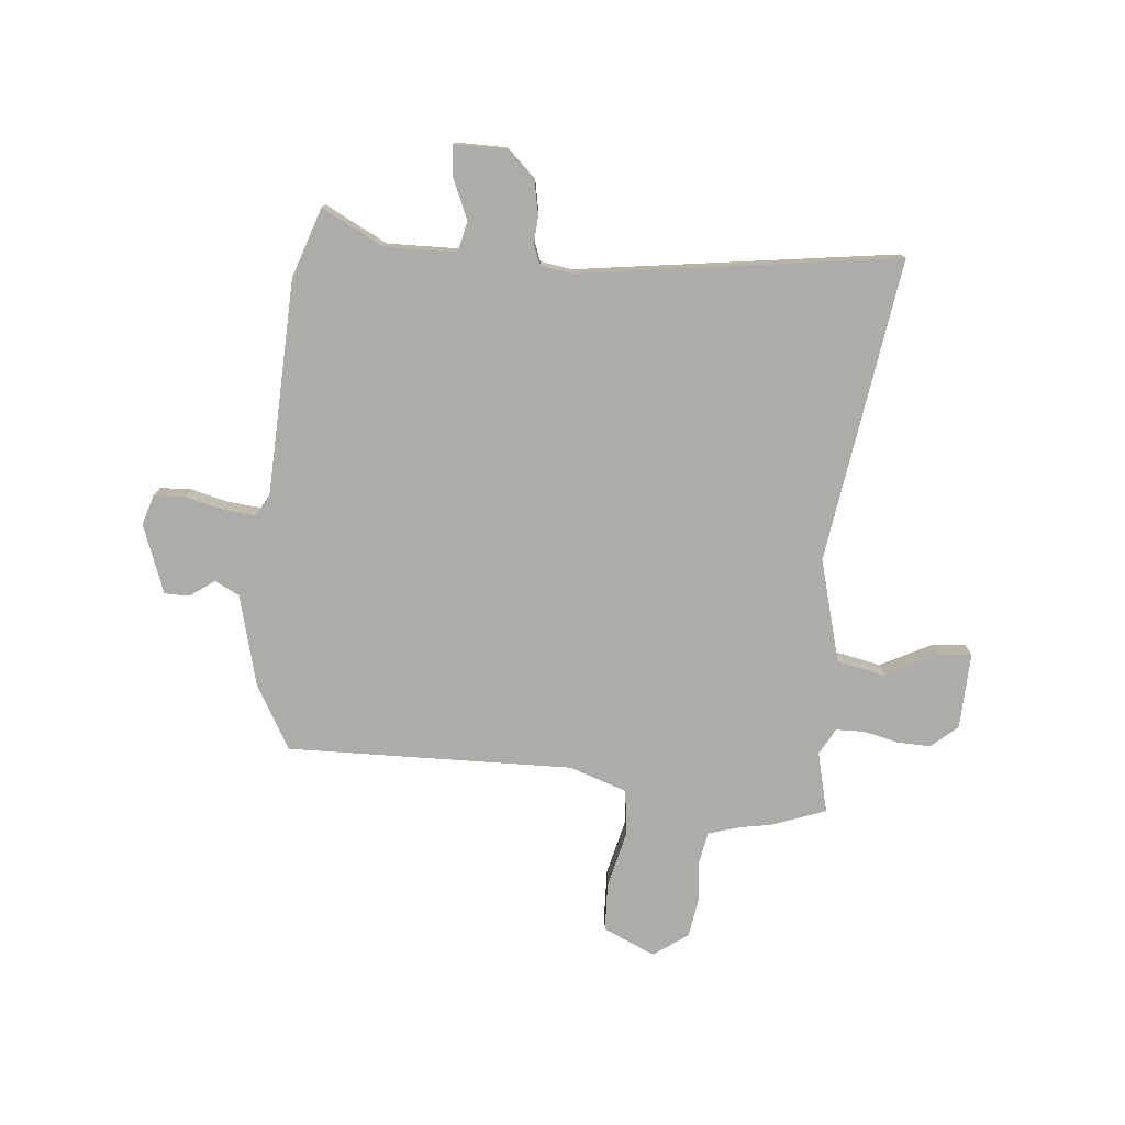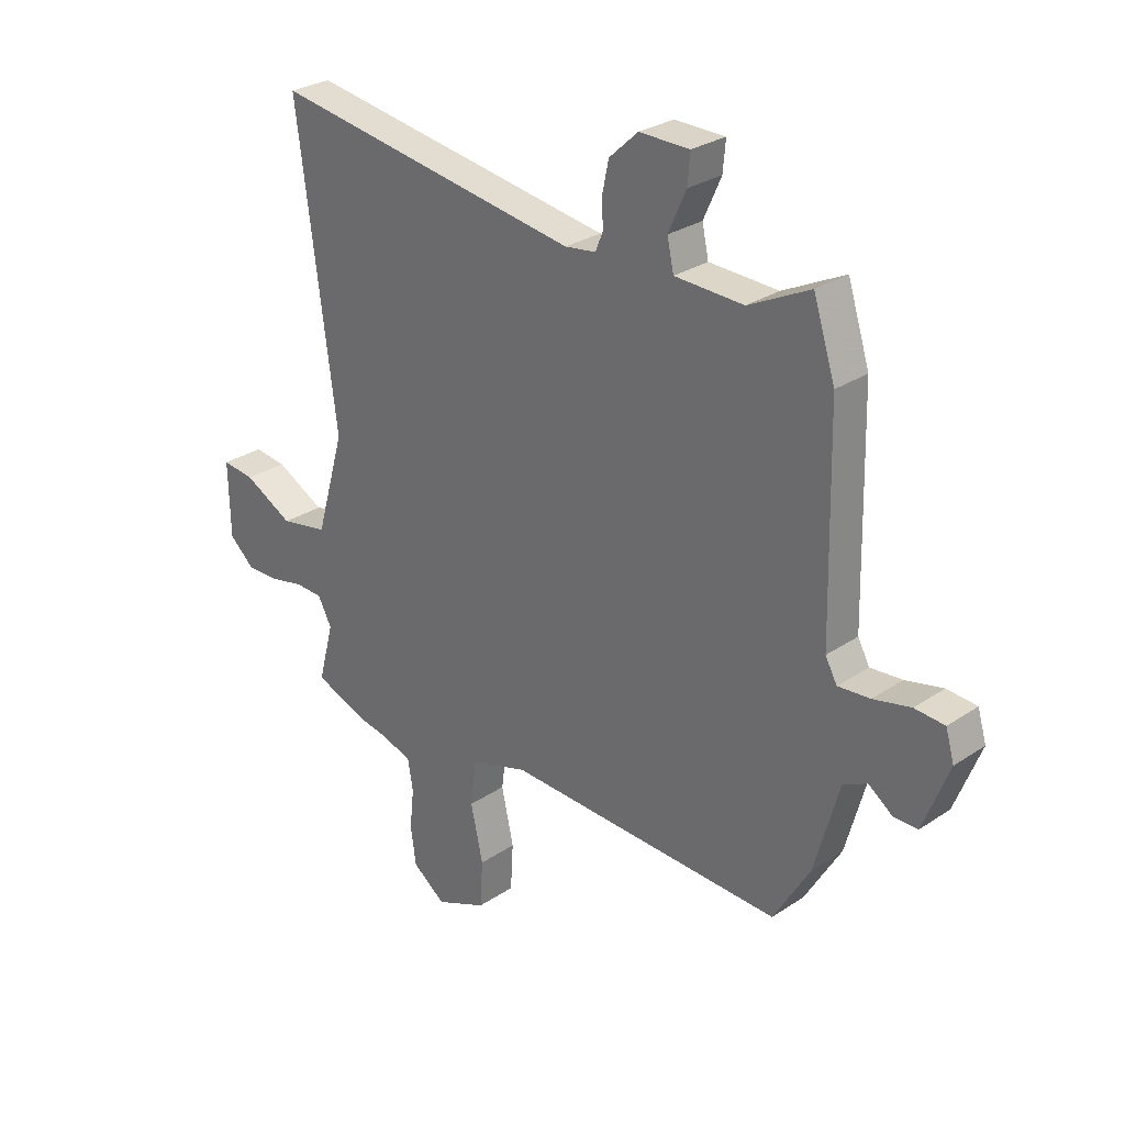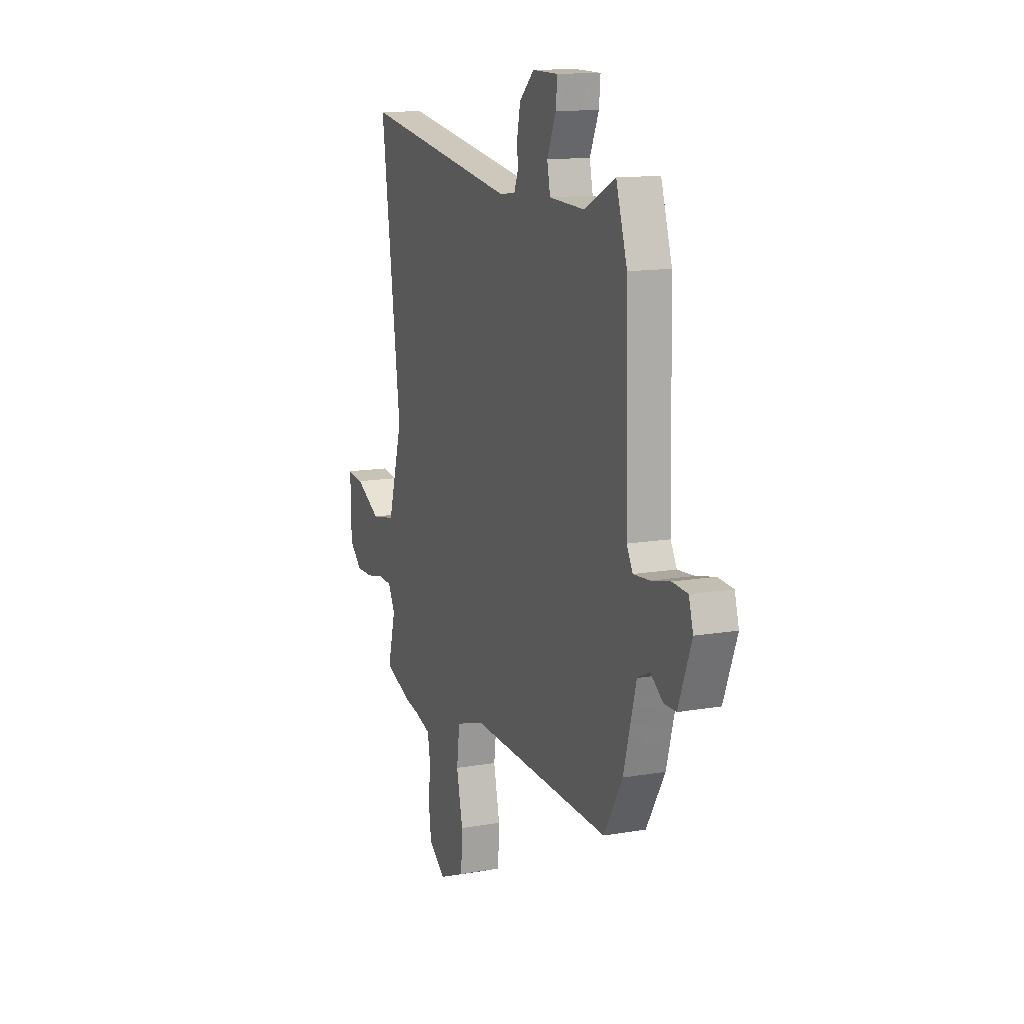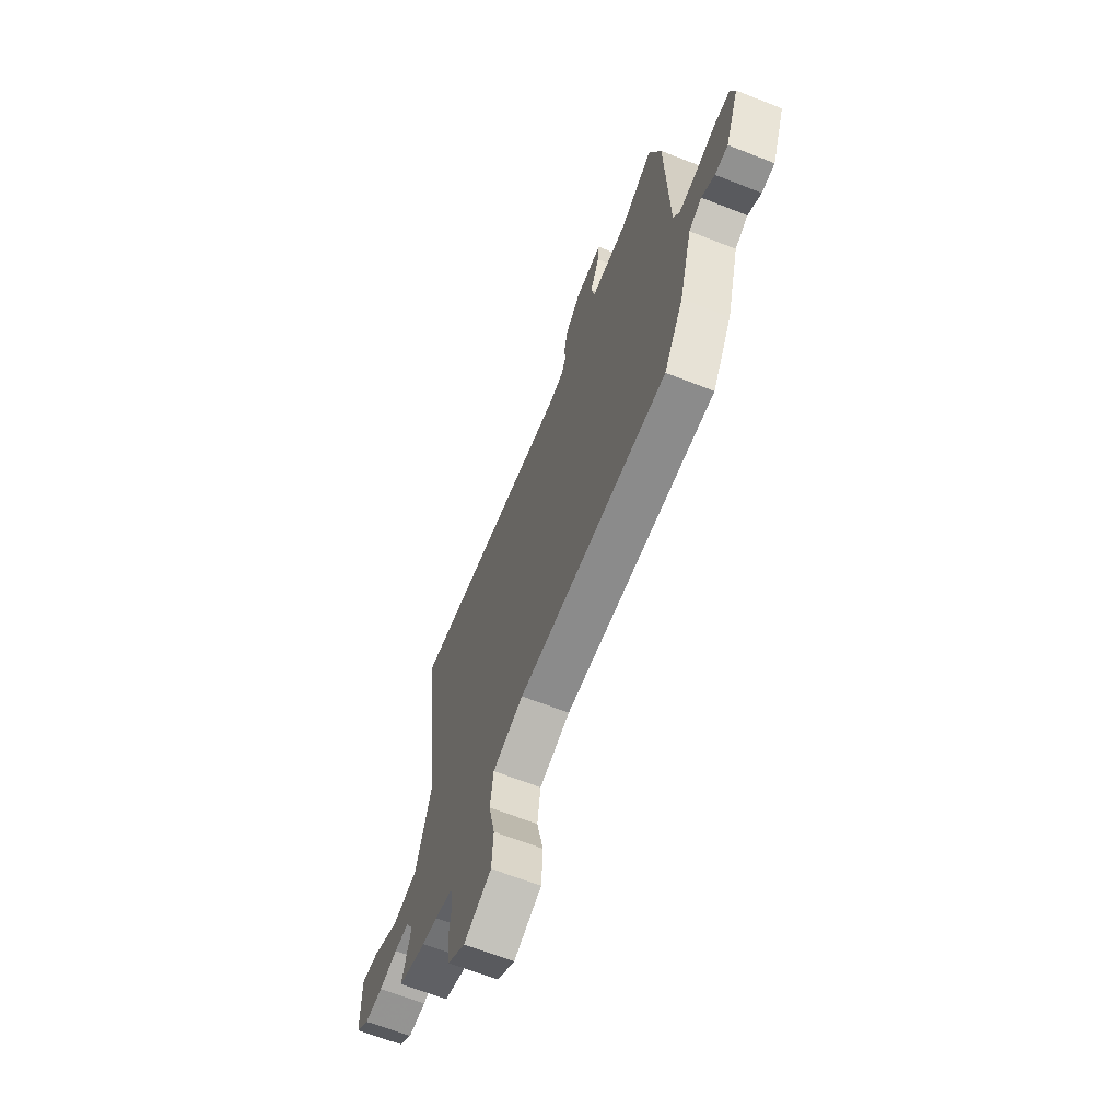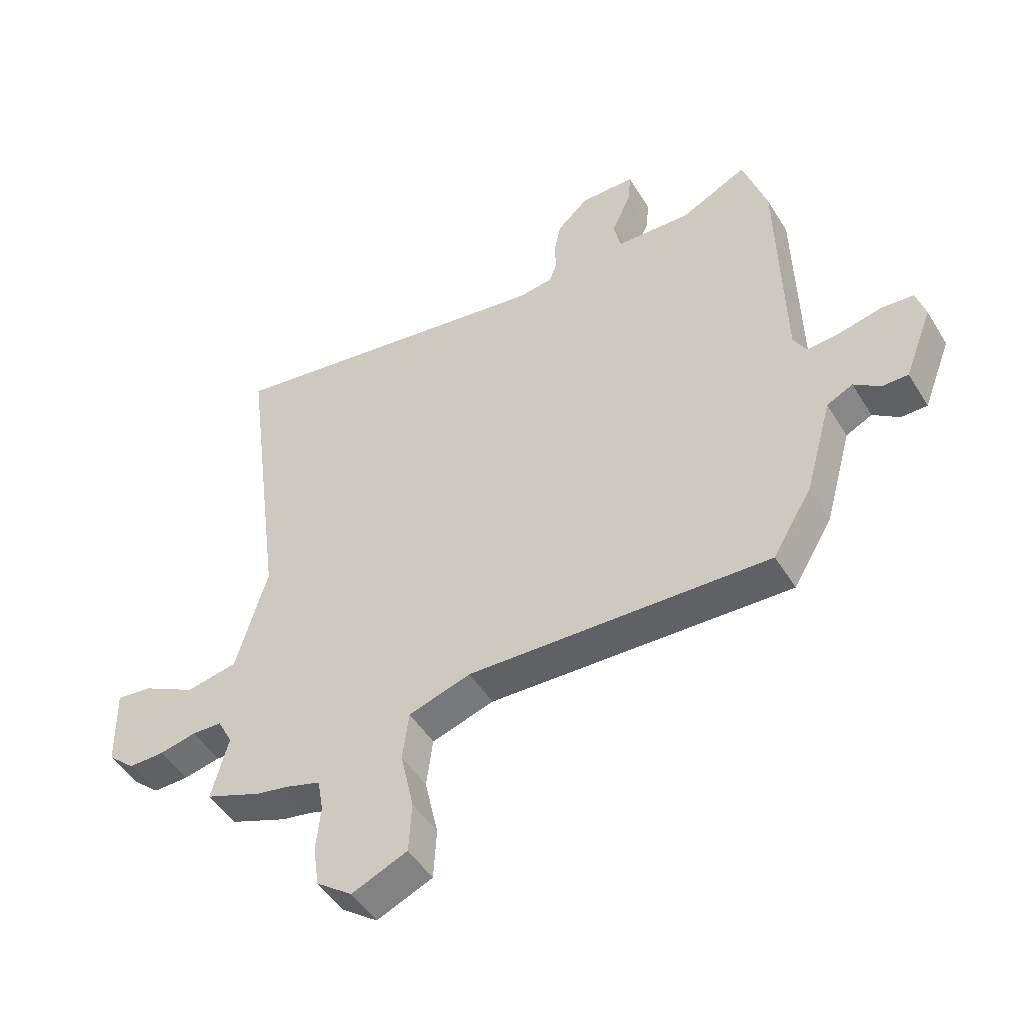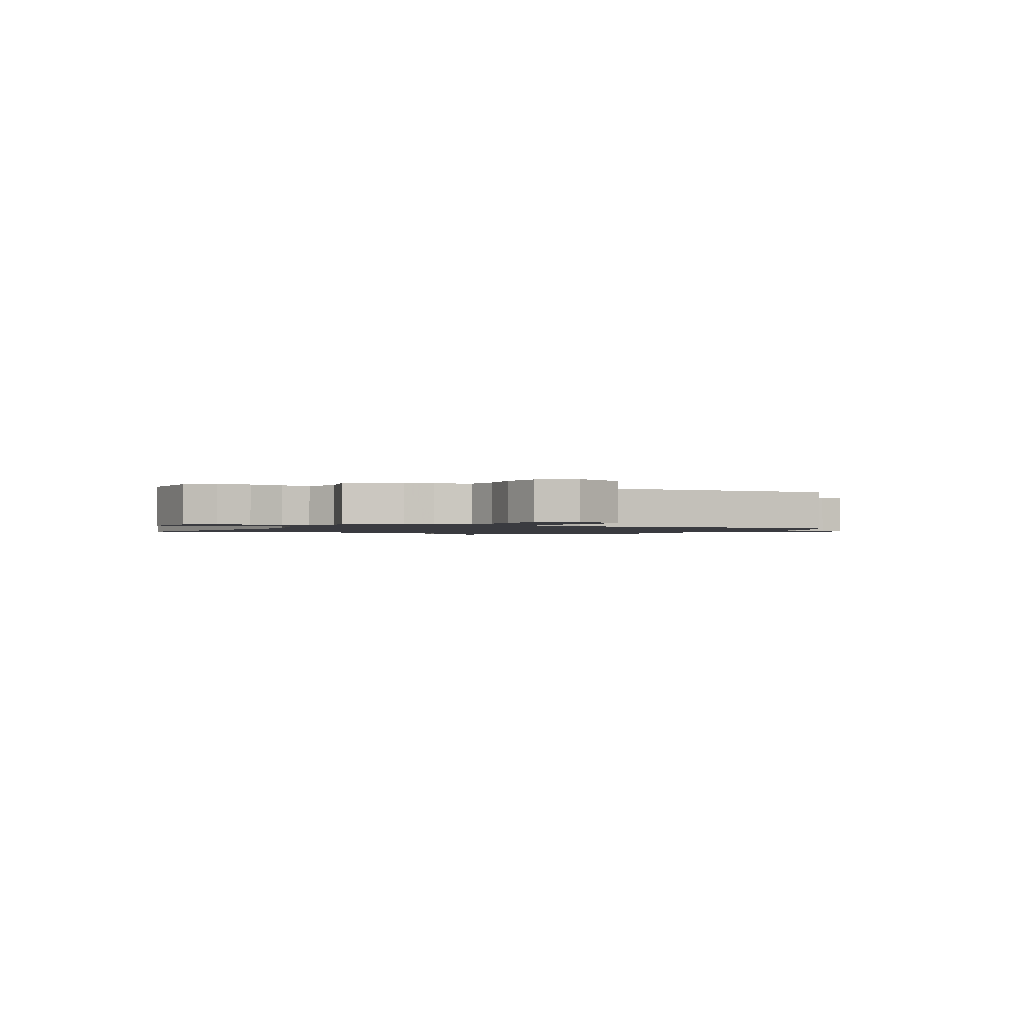
<metadata>
{"format":"obj","ext":"obj","renderer":"f3d","projection":"perspective","resolution":1024,"background":"white","views":[{"elev":-76.7,"azim":-6.2,"up":"+Y"},{"elev":28.3,"azim":-135.3,"up":"+Z"},{"elev":13.3,"azim":-111.6,"up":"+Z"},{"elev":-66.0,"azim":-111.5,"up":"+Z"},{"elev":-48.4,"azim":-149.7,"up":"+Z"},{"elev":-1.4,"azim":152.7,"up":"+Y"}]}
</metadata>
<code>
v -0.534 0.07 0.393
v -0.493 0.07 0.521
v -0.378 0.07 0.464
v -0.249 0.07 0.469
v -0.237 0.07 0.525
v -0.27 0.07 0.599
v -0.275 0.07 0.654
v -0.181 0.07 0.655
v -0.127 0.07 0.605
v -0.115 0.07 0.548
v -0.117 0.07 0.497
v -0.103 0.07 0.462
v -0.045 0.07 0.454
v 0.535 0.07 0.544
v 0.462 0.07 -0.011
v 0.516 0.07 -0.198
v 0.605 0.07 -0.215
v 0.697 0.07 -0.166
v 0.758 0.07 -0.159
v 0.755 0.07 -0.299
v 0.708 0.07 -0.341
v 0.646 0.07 -0.34
v 0.583 0.07 -0.326
v 0.531 0.07 -0.328
v 0.505 0.07 -0.377
v 0.534 0.07 -0.487
v 0.436 0.07 -0.525
v 0.383 0.07 -0.535
v 0.321 0.07 -0.554
v 0.311 0.07 -0.612
v 0.319 0.07 -0.688
v 0.309 0.07 -0.76
v 0.247 0.07 -0.806
v 0.151 0.07 -0.765
v 0.146 0.07 -0.677
v 0.169 0.07 -0.573
v 0.158 0.07 -0.488
v 0.051 0.07 -0.454
v -0.47 0.07 -0.474
v -0.538 0.07 -0.359
v -0.584 0.07 -0.192
v -0.629 0.07 -0.17
v -0.674 0.07 -0.203
v -0.719 0.07 -0.203
v -0.767 0.07 -0.079
v -0.751 0.07 -0.024
v -0.695 0.07 -0.02
v -0.625 0.07 -0.036
v -0.565 0.07 -0.041
v -0.543 0.07 -0.001
v -0.534 0 0.393
v -0.493 0 0.521
v -0.378 0 0.464
v -0.249 0 0.469
v -0.237 0 0.525
v -0.27 0 0.599
v -0.275 0 0.654
v -0.181 0 0.655
v -0.127 0 0.605
v -0.115 0 0.548
v -0.117 0 0.497
v -0.103 0 0.462
v -0.045 0 0.454
v 0.535 0 0.544
v 0.462 0 -0.011
v 0.516 0 -0.198
v 0.605 0 -0.215
v 0.697 0 -0.166
v 0.758 0 -0.159
v 0.755 0 -0.299
v 0.708 0 -0.341
v 0.646 0 -0.34
v 0.583 0 -0.326
v 0.531 0 -0.328
v 0.505 0 -0.377
v 0.534 0 -0.487
v 0.436 0 -0.525
v 0.383 0 -0.535
v 0.321 0 -0.554
v 0.311 0 -0.612
v 0.319 0 -0.688
v 0.309 0 -0.76
v 0.247 0 -0.806
v 0.151 0 -0.765
v 0.146 0 -0.677
v 0.169 0 -0.573
v 0.158 0 -0.488
v 0.051 0 -0.454
v -0.47 0 -0.474
v -0.538 0 -0.359
v -0.584 0 -0.192
v -0.629 0 -0.17
v -0.674 0 -0.203
v -0.719 0 -0.203
v -0.767 0 -0.079
v -0.751 0 -0.024
v -0.695 0 -0.02
v -0.625 0 -0.036
v -0.565 0 -0.041
v -0.543 0 -0.001
f 45 46 47 48
f 45 48 49
f 42 43 44 45
f 41 42 45 49
f 38 39 40 41
f 37 38 41 49
f 33 34 35 36
f 33 36 37
f 30 31 32 33
f 29 30 33 37
f 28 29 37 49
f 25 26 27 28
f 24 25 28 49
f 20 21 22 23
f 17 18 19 20
f 16 17 20 23
f 13 14 15
f 12 13 15 16
f 8 9 10 11
f 8 11 12
f 5 6 7 8
f 4 5 8 12
f 3 4 12 16
f 50 1 2 3
f 23 24 49 50
f 3 16 23 50
f 98 97 96 95
f 99 98 95
f 95 94 93 92
f 99 95 92 91
f 91 90 89 88
f 99 91 88 87
f 86 85 84 83
f 87 86 83
f 83 82 81 80
f 87 83 80 79
f 99 87 79 78
f 78 77 76 75
f 99 78 75 74
f 73 72 71 70
f 70 69 68 67
f 73 70 67 66
f 65 64 63
f 66 65 63 62
f 61 60 59 58
f 62 61 58
f 58 57 56 55
f 62 58 55 54
f 66 62 54 53
f 53 52 51 100
f 100 99 74 73
f 100 73 66 53
f 1 51 52 2
f 2 52 53 3
f 3 53 54 4
f 4 54 55 5
f 5 55 56 6
f 6 56 57 7
f 7 57 58 8
f 8 58 59 9
f 9 59 60 10
f 10 60 61 11
f 11 61 62 12
f 12 62 63 13
f 13 63 64 14
f 14 64 65 15
f 15 65 66 16
f 16 66 67 17
f 17 67 68 18
f 18 68 69 19
f 19 69 70 20
f 20 70 71 21
f 21 71 72 22
f 22 72 73 23
f 23 73 74 24
f 24 74 75 25
f 25 75 76 26
f 26 76 77 27
f 27 77 78 28
f 28 78 79 29
f 29 79 80 30
f 30 80 81 31
f 31 81 82 32
f 32 82 83 33
f 33 83 84 34
f 34 84 85 35
f 35 85 86 36
f 36 86 87 37
f 37 87 88 38
f 38 88 89 39
f 39 89 90 40
f 40 90 91 41
f 41 91 92 42
f 42 92 93 43
f 43 93 94 44
f 44 94 95 45
f 45 95 96 46
f 46 96 97 47
f 47 97 98 48
f 48 98 99 49
f 49 99 100 50
f 50 100 51 1

</code>
